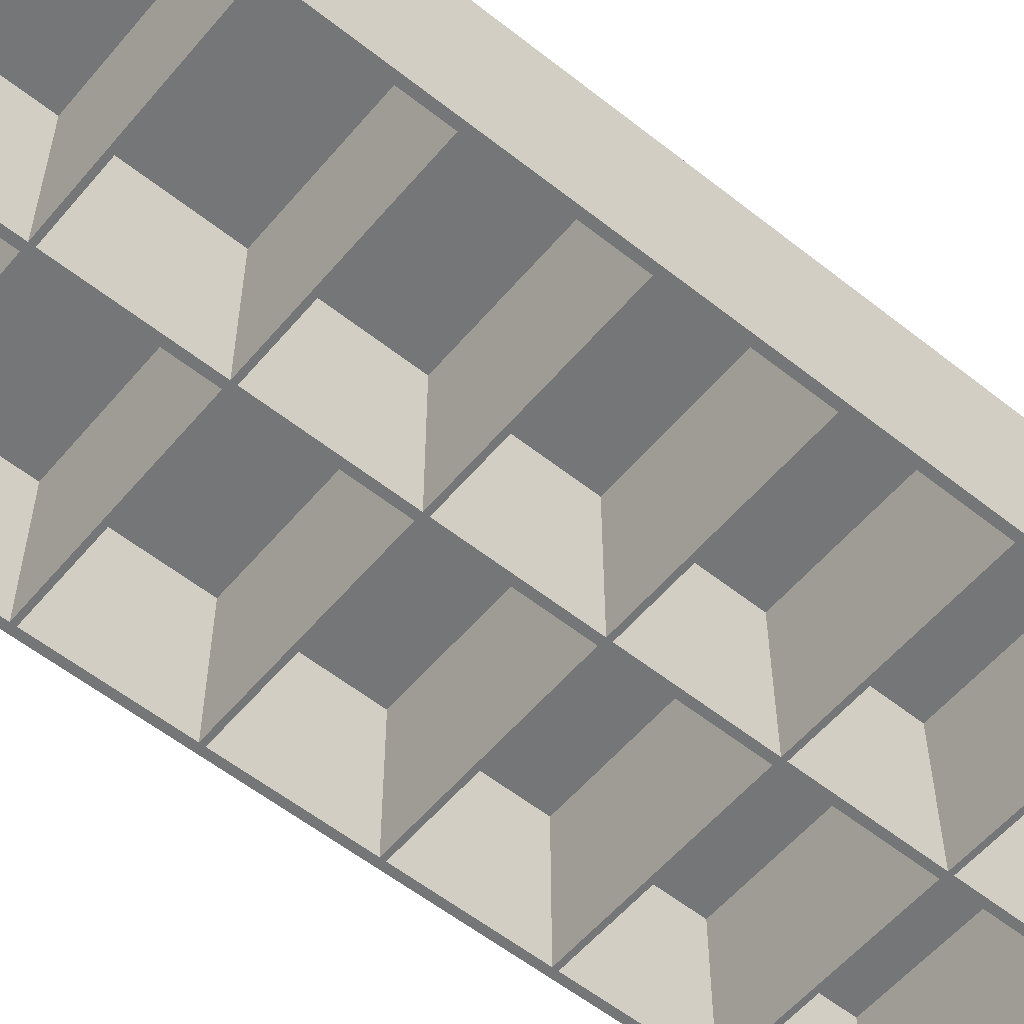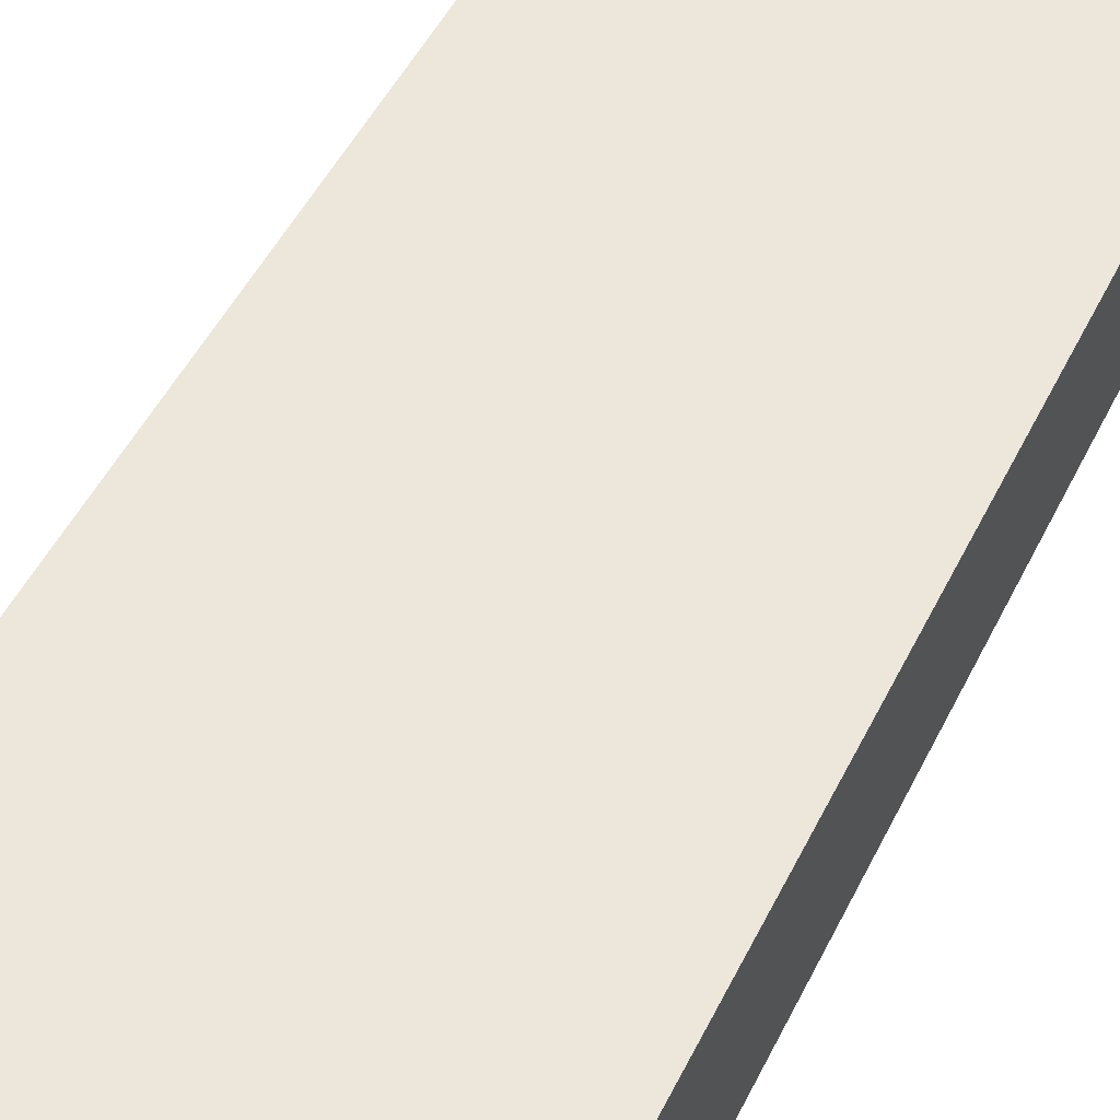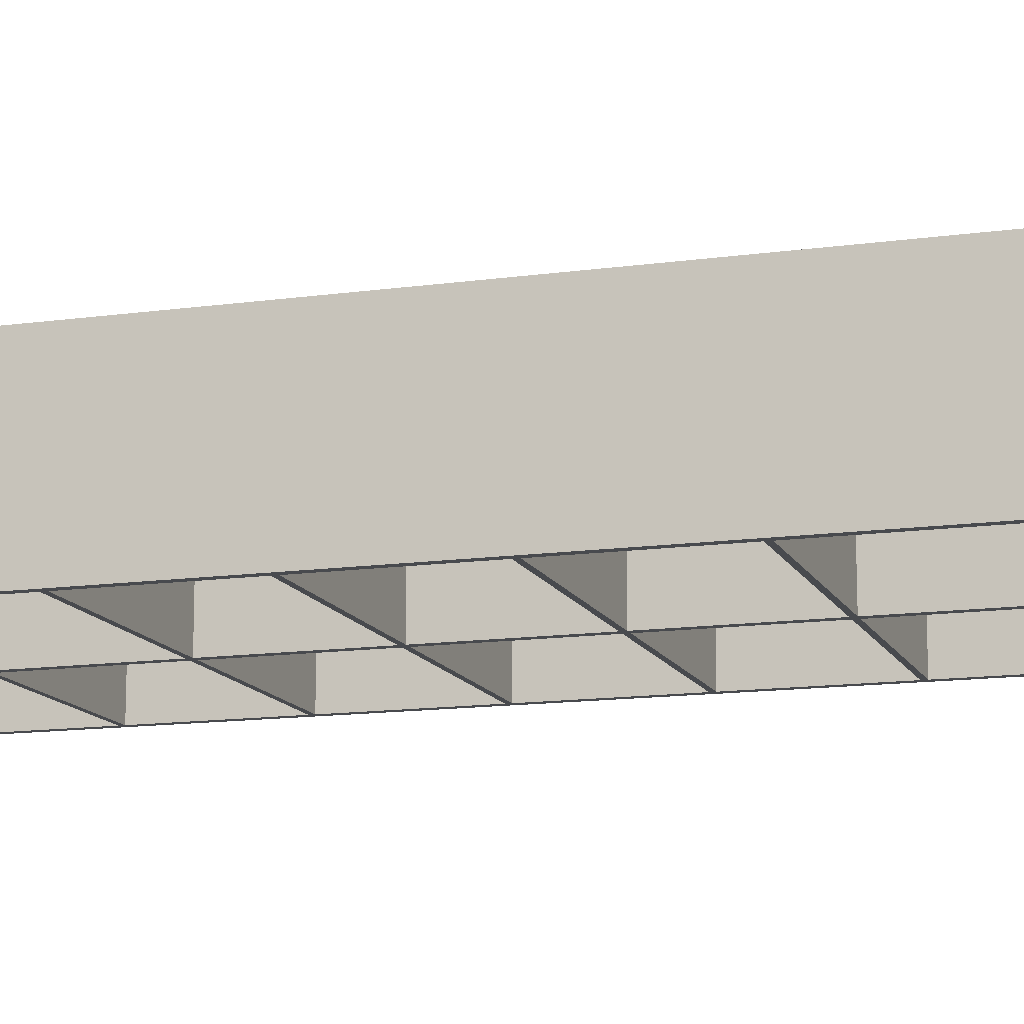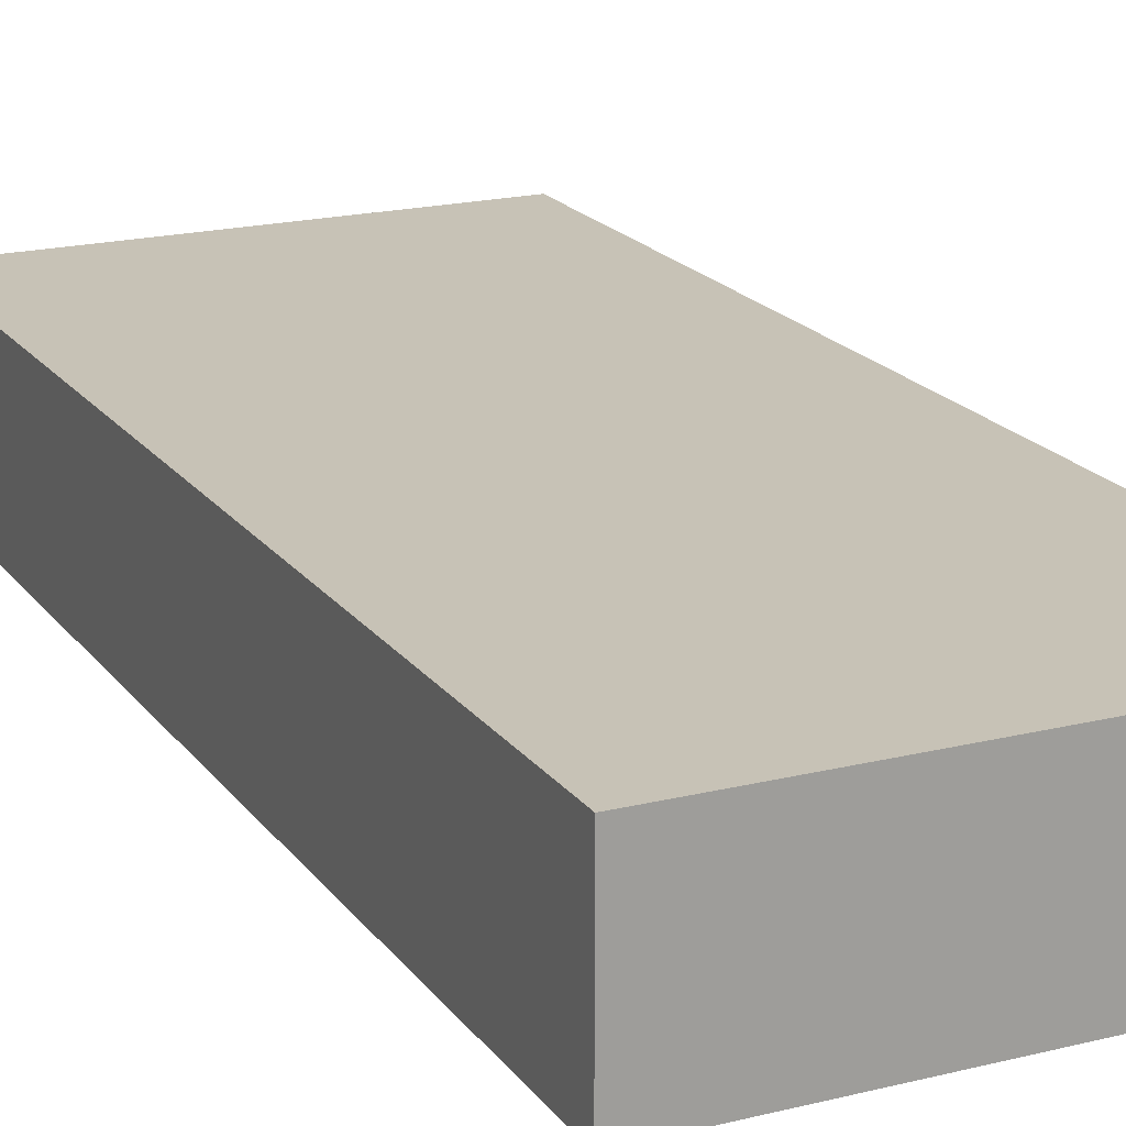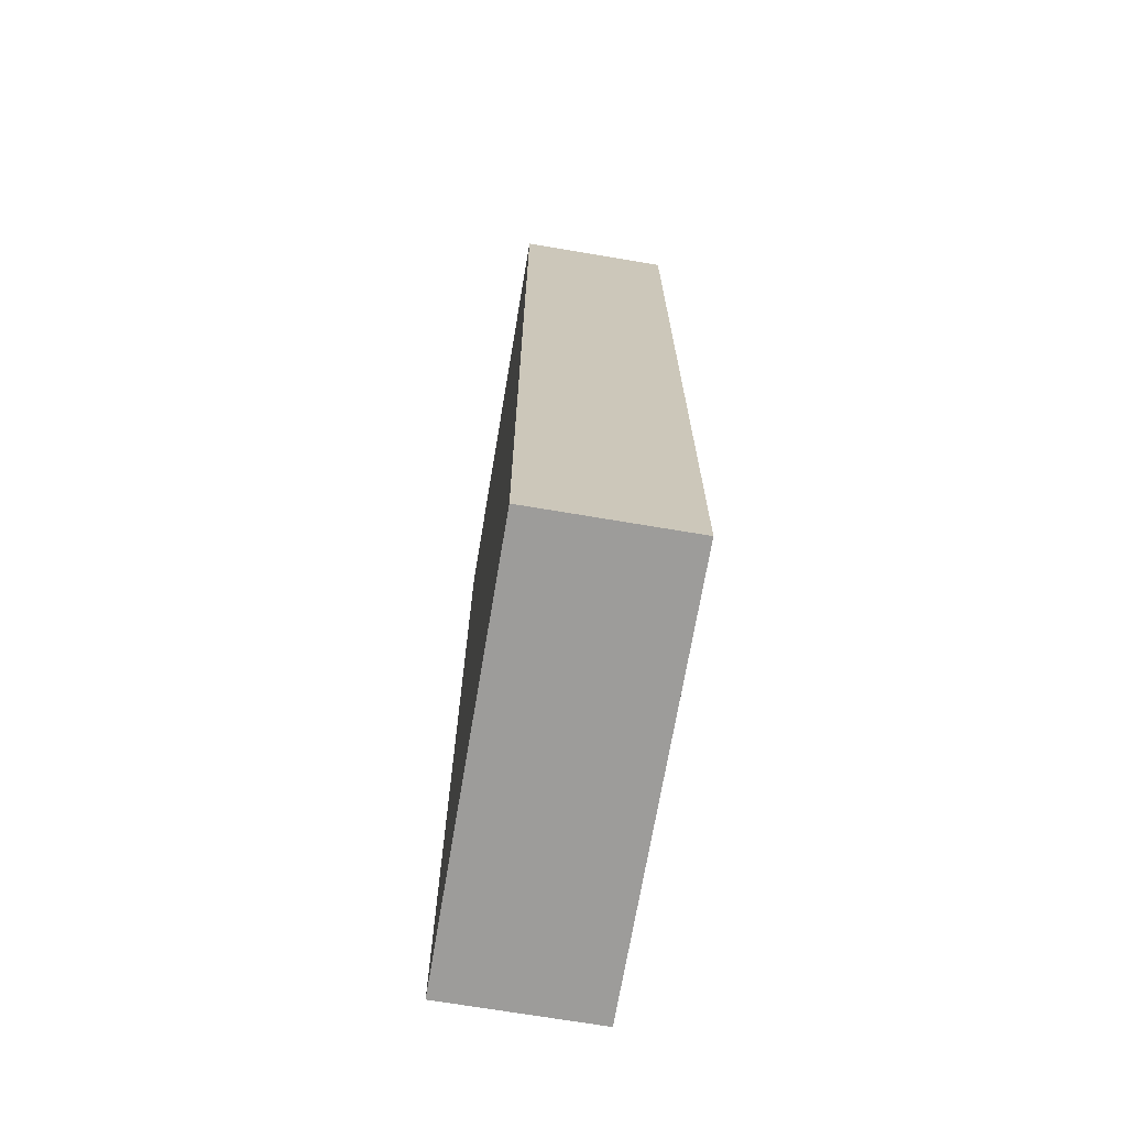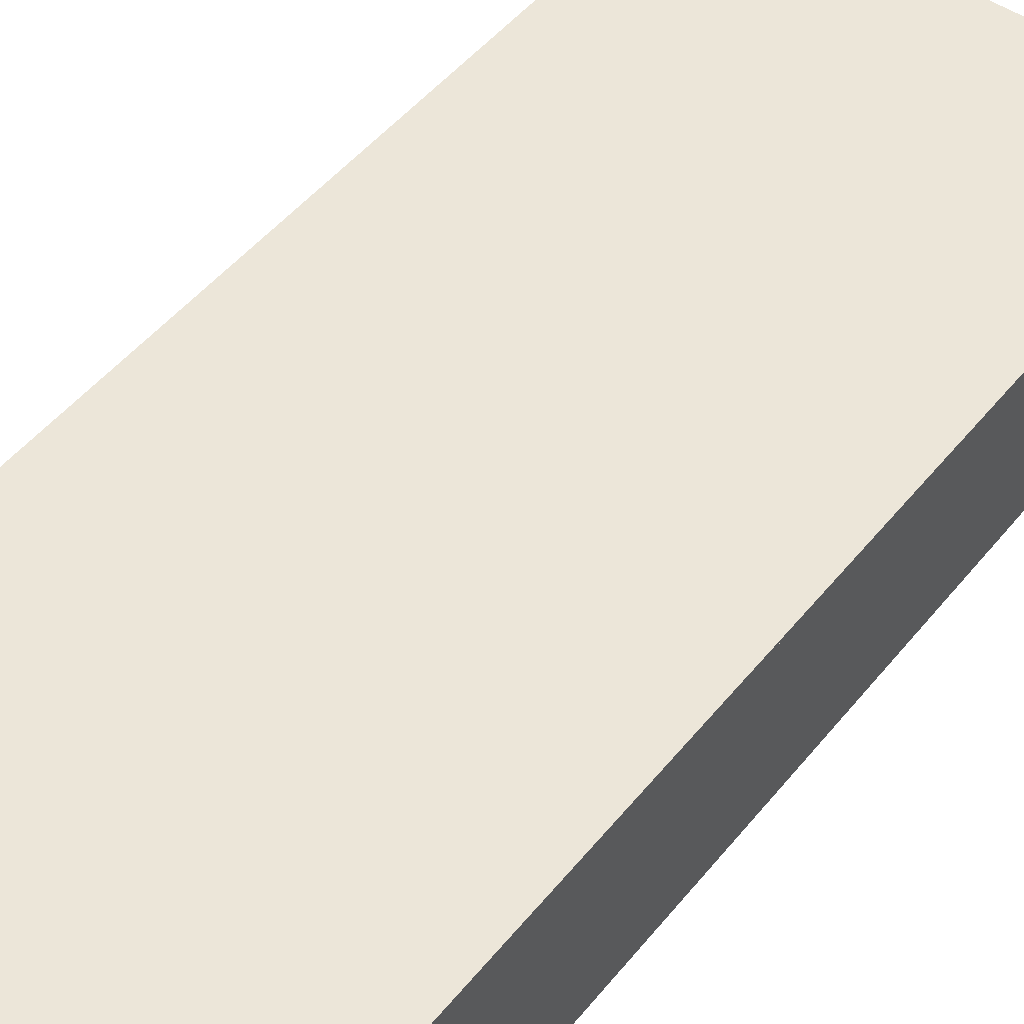
<metadata>
{"format":"obj","ext":"obj","renderer":"f3d","projection":"perspective","resolution":1024,"background":"white","views":[{"elev":-56.8,"azim":50.4,"up":"+Z"},{"elev":50.7,"azim":25.9,"up":"+Z"},{"elev":-13.3,"azim":-72.2,"up":"+Z"},{"elev":19.1,"azim":154.8,"up":"+Z"},{"elev":-70.0,"azim":80.4,"up":"+Y"},{"elev":49.0,"azim":37.2,"up":"+Z"}]}
</metadata>
<code>
v -0.1928 -0.4528 0.067
v 0.1924 -0.4528 -0.07394
v 0.1924 -0.4528 0.067
v -0.1928 -0.4528 -0.07394
v 0.1924 -0.4457 0.067
v -0.1928 -0.4457 -0.07394
v 0.1924 -0.4457 -0.07394
v -0.1928 -0.4457 0.067
v -0.1928 0.4457 0.067
v 0.1924 0.4457 -0.07394
v 0.1924 0.4457 0.067
v -0.1928 0.4457 -0.07394
v 0.1924 0.4528 0.067
v -0.1928 0.4528 -0.07394
v 0.1924 0.4528 -0.07394
v -0.1928 0.4528 0.067
v -0.1928 0.3177 0.067
v 0.1924 0.3177 -0.07394
v 0.1924 0.3177 0.067
v -0.1928 0.3177 -0.07394
v 0.1924 0.3224 0.067
v -0.1928 0.3224 -0.07394
v 0.1924 0.3224 -0.07394
v -0.1928 0.3224 0.067
v -0.1928 0.1897 0.067
v 0.1924 0.1897 -0.07394
v 0.1924 0.1897 0.067
v -0.1928 0.1897 -0.07394
v 0.1924 0.1944 0.067
v -0.1928 0.1944 -0.07394
v 0.1924 0.1944 -0.07394
v -0.1928 0.1944 0.067
v -0.1928 0.06166 0.067
v 0.1924 0.06166 -0.07394
v 0.1924 0.06166 0.067
v -0.1928 0.06166 -0.07394
v 0.1924 0.06636 0.067
v -0.1928 0.06636 -0.07394
v 0.1924 0.06636 -0.07394
v -0.1928 0.06636 0.067
v -0.1928 -0.06636 0.067
v 0.1924 -0.06636 -0.07394
v 0.1924 -0.06636 0.067
v -0.1928 -0.06636 -0.07394
v 0.1924 -0.06166 0.067
v -0.1928 -0.06166 -0.07394
v 0.1924 -0.06166 -0.07394
v -0.1928 -0.06166 0.067
v -0.1928 -0.1944 0.067
v 0.1924 -0.1944 -0.07394
v 0.1924 -0.1944 0.067
v -0.1928 -0.1944 -0.07394
v 0.1924 -0.1897 0.067
v -0.1928 -0.1897 -0.07394
v 0.1924 -0.1897 -0.07394
v -0.1928 -0.1897 0.067
v -0.1928 -0.3224 0.067
v 0.1924 -0.3224 -0.07394
v 0.1924 -0.3224 0.067
v -0.1928 -0.3224 -0.07394
v 0.1924 -0.3177 0.067
v -0.1928 -0.3177 -0.07394
v 0.1924 -0.3177 -0.07394
v -0.1928 -0.3177 0.067
v -0.001398 0.4457 -0.07394
v 0.005649 0.4457 0.067
v 0.005649 0.4457 -0.07394
v -0.001398 0.4457 0.067
v 0.005649 -0.4457 -0.07394
v -0.001398 -0.4457 0.067
v 0.005649 -0.4457 0.067
v -0.001398 -0.4457 -0.07394
v -0.1999 0.4528 -0.07394
v -0.1999 -0.4528 -0.07394
v -0.1999 -0.4528 0.067
v -0.1999 0.4528 0.067
v 0.1994 0.4528 0.067
v 0.1994 0.4528 -0.07394
v 0.1994 -0.4528 -0.07394
v 0.1994 -0.4528 0.067
v 0.1994 0.4528 0.06935
v -0.1999 0.4528 0.06935
v -0.1999 -0.4528 0.06935
v 0.1994 -0.4528 0.06935
g mesh1_mesh1-geometry
f 1 2 3
f 2 1 4
f 3 2 1
f 4 1 2
f 2 5 3
f 3 5 2
f 5 1 3
f 3 1 5
f 1 6 4
f 4 6 1
f 6 2 4
f 4 2 6
f 5 2 7
f 7 2 5
f 1 5 8
f 8 5 1
f 6 1 8
f 8 1 6
f 2 6 7
f 7 6 2
f 6 5 7
f 7 5 6
f 5 6 8
f 8 6 5
g mesh2_mesh2-geometry
l 4 2
l 1 4
l 4 6
l 2 3
l 2 7
l 3 1
l 1 8
l 6 7
l 8 6
l 3 5
l 7 5
l 5 8
g mesh3_mesh3-geometry
f 9 10 11
f 10 9 12
f 11 10 9
f 12 9 10
f 10 13 11
f 11 13 10
f 13 9 11
f 11 9 13
f 9 14 12
f 12 14 9
f 14 10 12
f 12 10 14
f 13 10 15
f 15 10 13
f 9 13 16
f 16 13 9
f 14 9 16
f 16 9 14
f 10 14 15
f 15 14 10
f 14 13 15
f 15 13 14
f 13 14 16
f 16 14 13
g mesh4_mesh4-geometry
l 12 10
l 9 12
l 12 14
l 10 11
l 10 15
l 11 9
l 9 16
l 14 15
l 16 14
l 11 13
l 15 13
l 13 16
g mesh5_mesh5-geometry
f 17 18 19
f 18 17 20
f 19 18 17
f 20 17 18
f 18 21 19
f 19 21 18
f 21 17 19
f 19 17 21
f 17 22 20
f 20 22 17
f 22 18 20
f 20 18 22
f 21 18 23
f 23 18 21
f 17 21 24
f 24 21 17
f 22 17 24
f 24 17 22
f 18 22 23
f 23 22 18
f 22 21 23
f 23 21 22
f 21 22 24
f 24 22 21
g mesh6_mesh6-geometry
l 20 18
l 17 20
l 20 22
l 18 19
l 18 23
l 19 17
l 17 24
l 22 23
l 24 22
l 19 21
l 23 21
l 21 24
g mesh7_mesh7-geometry
f 25 26 27
f 26 25 28
f 27 26 25
f 28 25 26
f 26 29 27
f 27 29 26
f 29 25 27
f 27 25 29
f 25 30 28
f 28 30 25
f 30 26 28
f 28 26 30
f 29 26 31
f 31 26 29
f 25 29 32
f 32 29 25
f 30 25 32
f 32 25 30
f 26 30 31
f 31 30 26
f 30 29 31
f 31 29 30
f 29 30 32
f 32 30 29
g mesh8_mesh8-geometry
l 28 26
l 25 28
l 28 30
l 26 27
l 26 31
l 27 25
l 25 32
l 30 31
l 32 30
l 27 29
l 31 29
l 29 32
g mesh9_mesh9-geometry
f 33 34 35
f 34 33 36
f 35 34 33
f 36 33 34
f 34 37 35
f 35 37 34
f 37 33 35
f 35 33 37
f 33 38 36
f 36 38 33
f 38 34 36
f 36 34 38
f 37 34 39
f 39 34 37
f 33 37 40
f 40 37 33
f 38 33 40
f 40 33 38
f 34 38 39
f 39 38 34
f 38 37 39
f 39 37 38
f 37 38 40
f 40 38 37
g mesh10_mesh10-geometry
l 36 34
l 33 36
l 36 38
l 34 35
l 34 39
l 35 33
l 33 40
l 38 39
l 40 38
l 35 37
l 39 37
l 37 40
g mesh11_mesh11-geometry
f 41 42 43
f 42 41 44
f 43 42 41
f 44 41 42
f 42 45 43
f 43 45 42
f 45 41 43
f 43 41 45
f 41 46 44
f 44 46 41
f 46 42 44
f 44 42 46
f 45 42 47
f 47 42 45
f 41 45 48
f 48 45 41
f 46 41 48
f 48 41 46
f 42 46 47
f 47 46 42
f 46 45 47
f 47 45 46
f 45 46 48
f 48 46 45
g mesh12_mesh12-geometry
l 44 42
l 41 44
l 44 46
l 42 43
l 42 47
l 43 41
l 41 48
l 46 47
l 48 46
l 43 45
l 47 45
l 45 48
g mesh13_mesh13-geometry
f 49 50 51
f 50 49 52
f 51 50 49
f 52 49 50
f 50 53 51
f 51 53 50
f 53 49 51
f 51 49 53
f 49 54 52
f 52 54 49
f 54 50 52
f 52 50 54
f 53 50 55
f 55 50 53
f 49 53 56
f 56 53 49
f 54 49 56
f 56 49 54
f 50 54 55
f 55 54 50
f 54 53 55
f 55 53 54
f 53 54 56
f 56 54 53
g mesh14_mesh14-geometry
l 52 50
l 49 52
l 52 54
l 50 51
l 50 55
l 51 49
l 49 56
l 54 55
l 56 54
l 51 53
l 55 53
l 53 56
g mesh15_mesh15-geometry
f 57 58 59
f 58 57 60
f 59 58 57
f 60 57 58
f 58 61 59
f 59 61 58
f 61 57 59
f 59 57 61
f 57 62 60
f 60 62 57
f 62 58 60
f 60 58 62
f 61 58 63
f 63 58 61
f 57 61 64
f 64 61 57
f 62 57 64
f 64 57 62
f 58 62 63
f 63 62 58
f 62 61 63
f 63 61 62
f 61 62 64
f 64 62 61
g mesh16_mesh16-geometry
l 60 58
l 57 60
l 60 62
l 58 59
l 58 63
l 59 57
l 57 64
l 62 63
l 64 62
l 59 61
l 63 61
l 61 64
g mesh17_mesh17-geometry
f 65 66 67
f 66 65 68
f 67 66 65
f 68 65 66
f 66 69 67
f 67 69 66
f 69 65 67
f 67 65 69
f 65 70 68
f 68 70 65
f 70 66 68
f 68 66 70
f 69 66 71
f 71 66 69
f 65 69 72
f 72 69 65
f 70 65 72
f 72 65 70
f 66 70 71
f 71 70 66
f 70 69 71
f 71 69 70
f 69 70 72
f 72 70 69
g mesh18_mesh18-geometry
l 70 68
l 71 70
l 70 72
l 68 65
l 66 68
l 71 66
l 69 71
l 72 69
l 72 65
l 65 67
l 67 66
l 69 67
g mesh19_mesh19-geometry
f 73 4 74
f 4 73 14
f 74 4 73
f 14 73 4
f 4 75 74
f 74 75 4
f 75 73 74
f 74 73 75
f 73 16 14
f 14 16 73
f 16 4 14
f 14 4 16
f 75 4 1
f 1 4 75
f 73 75 76
f 76 75 73
f 16 73 76
f 76 73 16
f 4 16 1
f 1 16 4
f 16 75 1
f 1 75 16
f 75 16 76
f 76 16 75
g mesh20_mesh20-geometry
l 74 4
l 74 73
l 75 74
l 4 14
l 4 1
l 73 14
l 76 73
l 1 75
l 75 76
l 14 16
l 1 16
l 16 76
g mesh21_mesh21-geometry
f 15 77 78
f 77 15 13
f 78 77 15
f 13 15 77
f 77 79 78
f 78 79 77
f 79 15 78
f 78 15 79
f 15 3 13
f 13 3 15
f 3 77 13
f 13 77 3
f 79 77 80
f 80 77 79
f 15 79 2
f 2 79 15
f 3 15 2
f 2 15 3
f 77 3 80
f 80 3 77
f 3 79 80
f 80 79 3
f 79 3 2
f 2 3 79
g mesh22_mesh22-geometry
l 80 77
l 80 3
l 79 80
l 77 13
l 78 77
l 3 13
l 2 3
l 2 79
l 79 78
l 13 15
l 15 78
l 2 15
g mesh23_mesh23-geometry
f 76 81 77
f 81 76 82
f 77 81 76
f 82 76 81
f 81 80 77
f 77 80 81
f 80 76 77
f 77 76 80
f 76 83 82
f 82 83 76
f 83 81 82
f 82 81 83
f 80 81 84
f 84 81 80
f 76 80 75
f 75 80 76
f 83 76 75
f 75 76 83
f 81 83 84
f 84 83 81
f 83 80 84
f 84 80 83
f 80 83 75
f 75 83 80
g mesh24_mesh24-geometry
l 77 81
l 76 77
l 80 77
l 81 82
l 84 81
l 82 76
l 75 76
l 80 84
l 75 80
l 83 82
l 84 83
l 83 75

</code>
